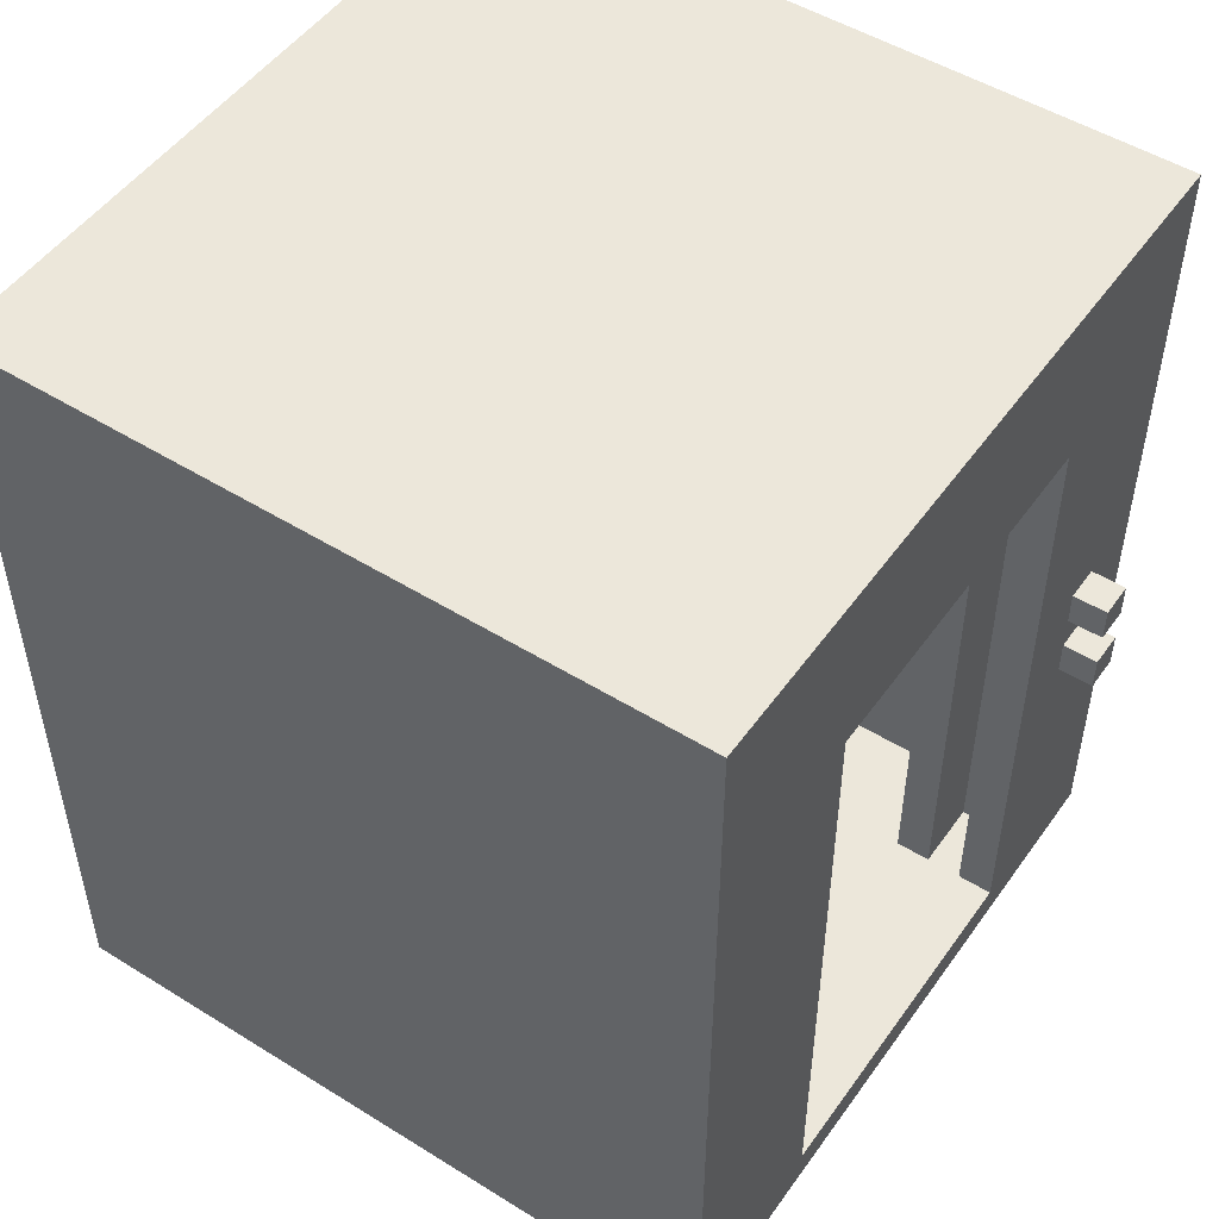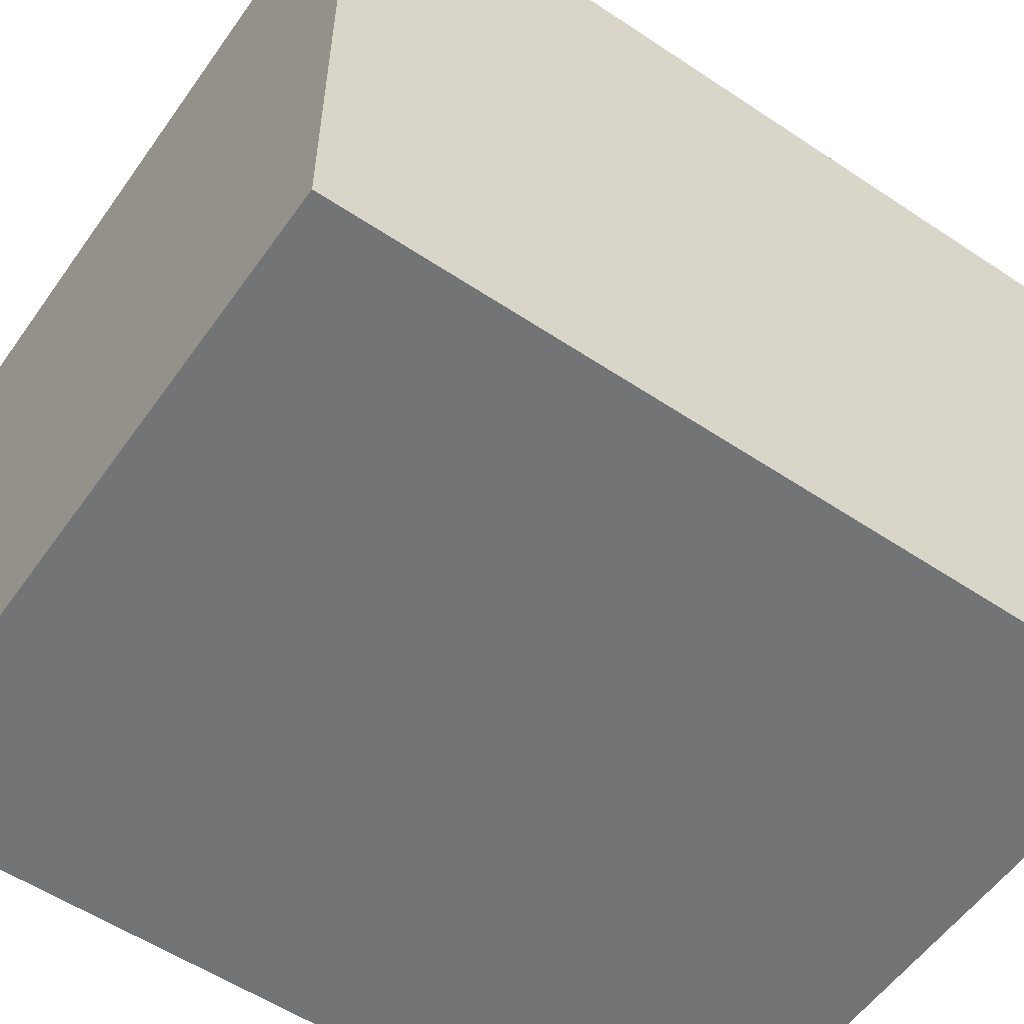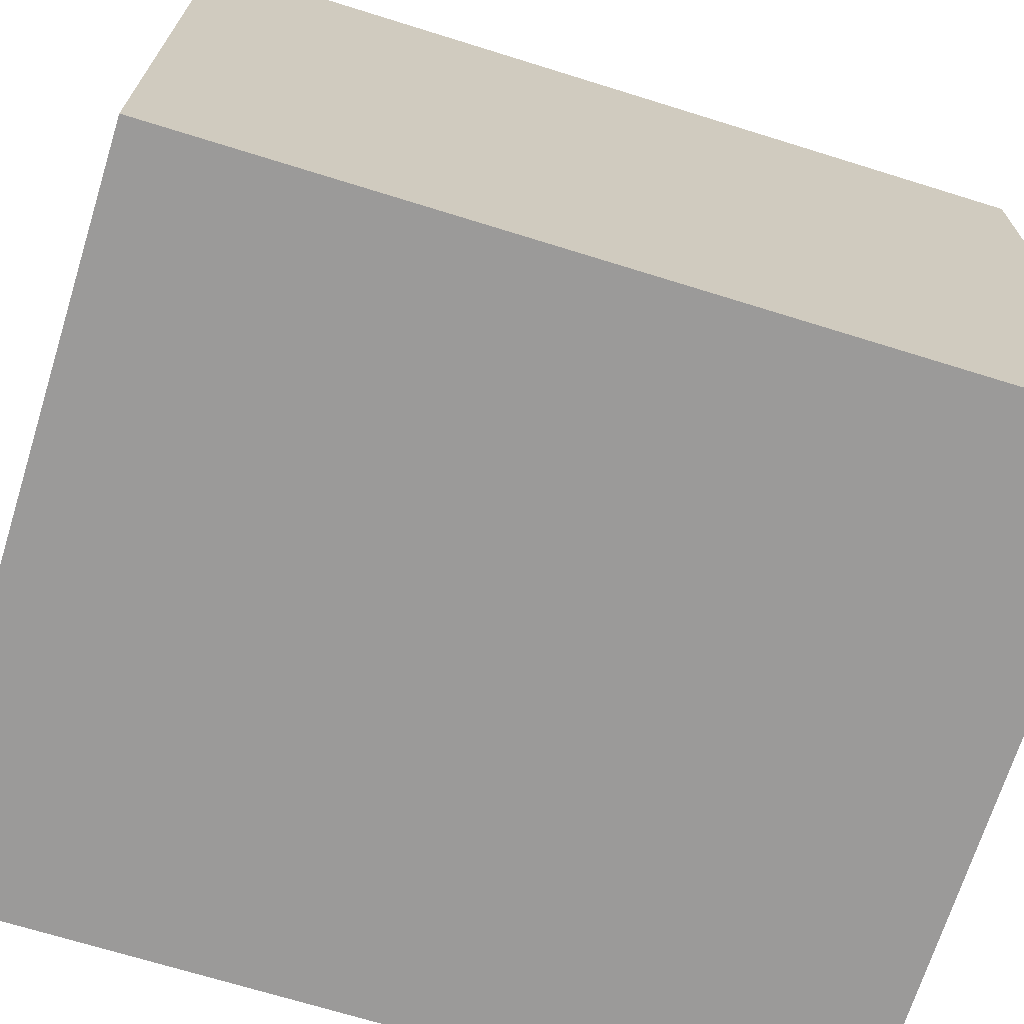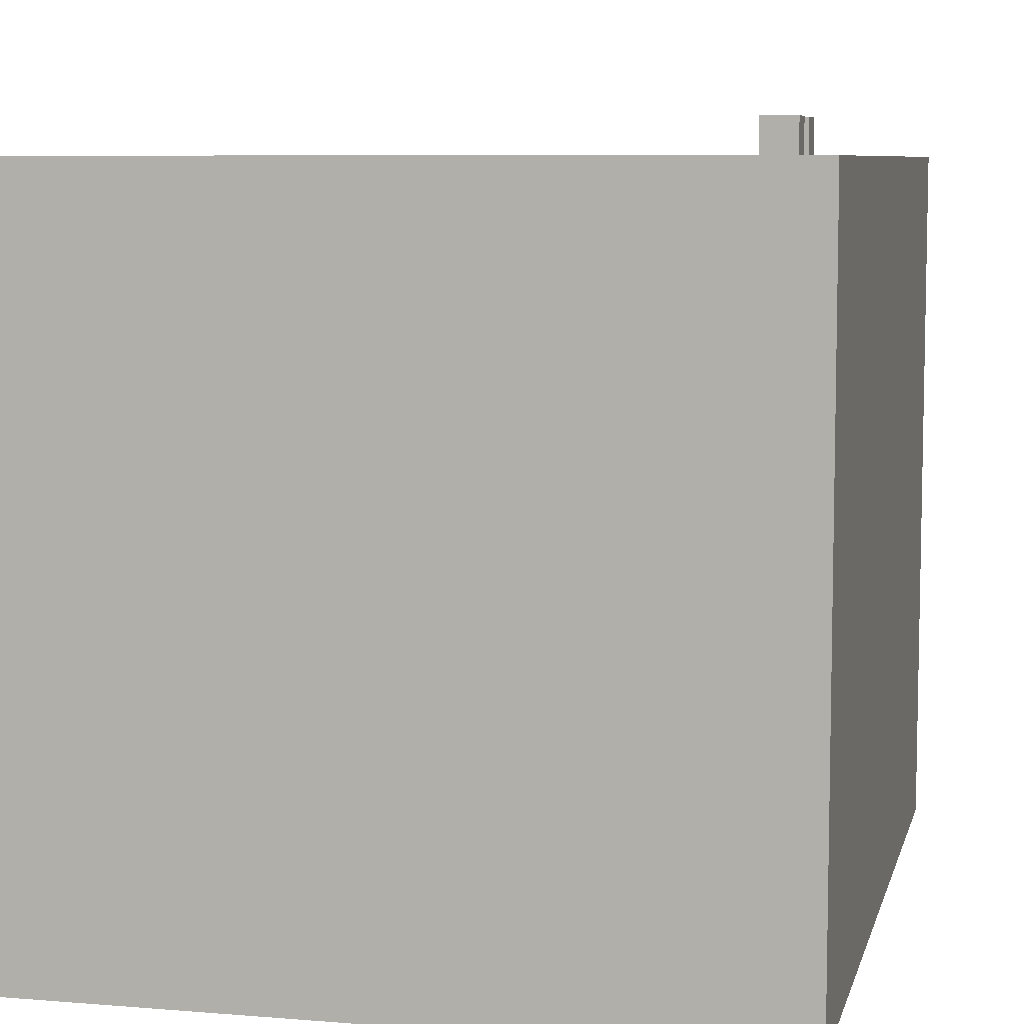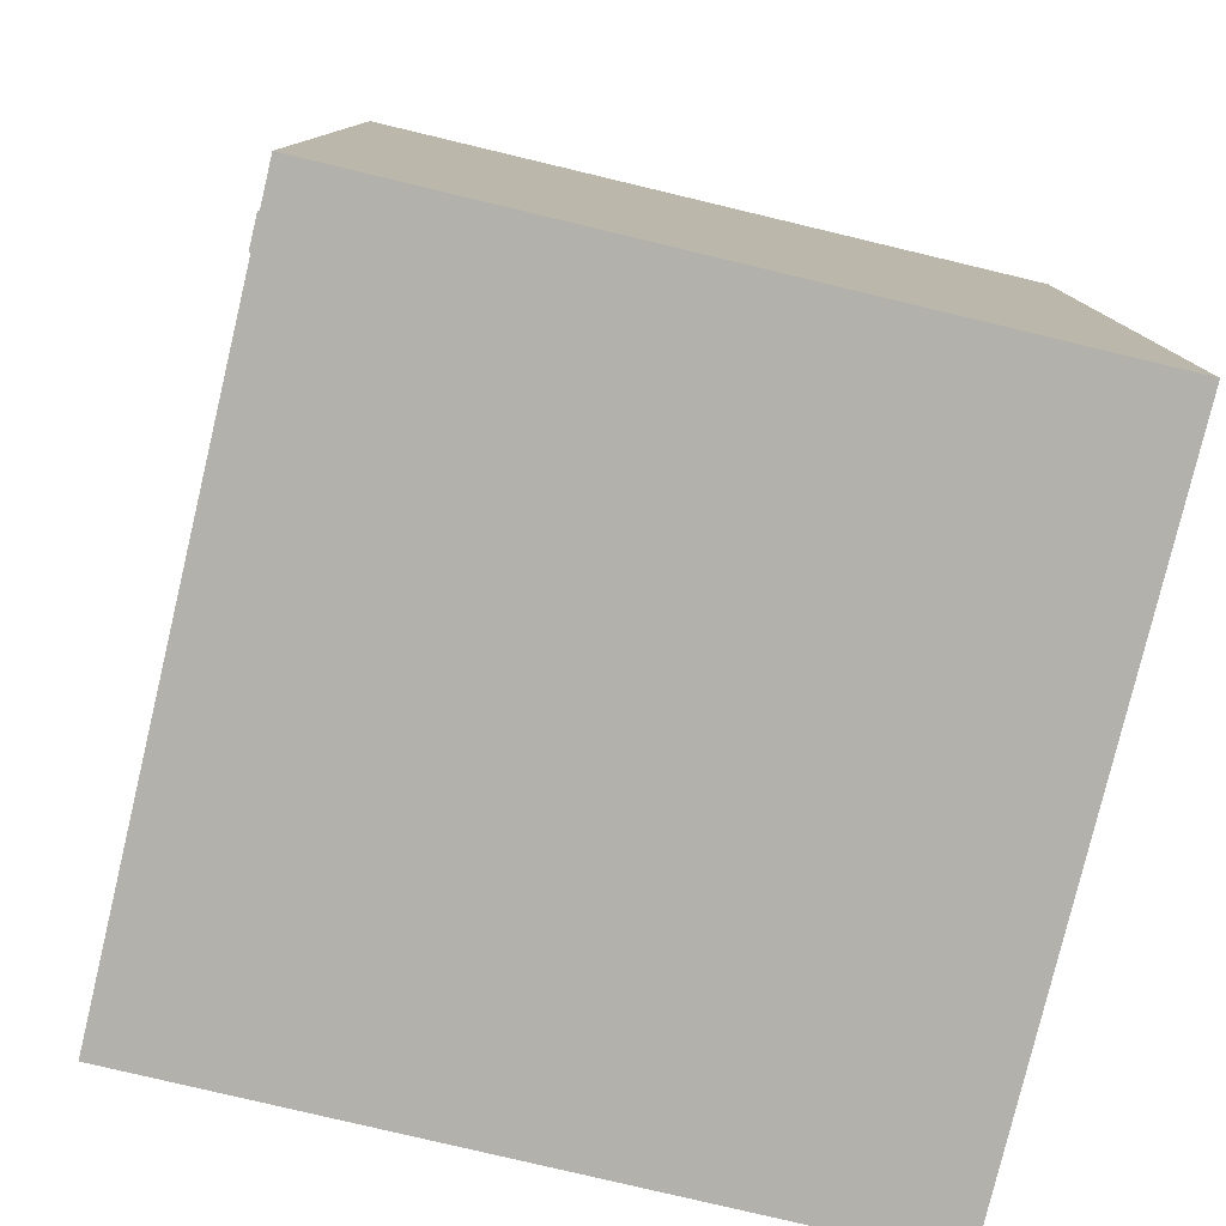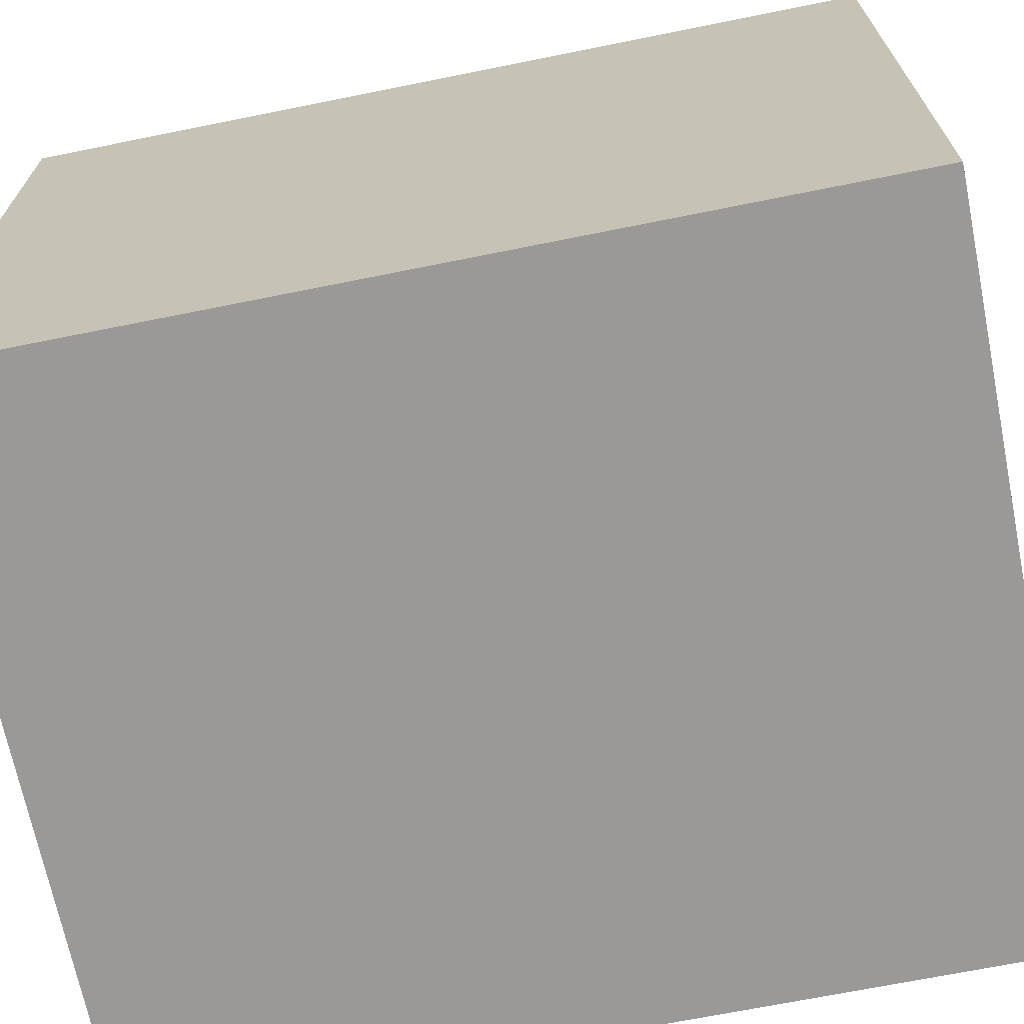
<metadata>
{"format":"obj","ext":"obj","renderer":"f3d","projection":"perspective","resolution":1024,"background":"white","views":[{"elev":50.4,"azim":-55.8,"up":"+Y"},{"elev":-56.1,"azim":-124.9,"up":"+Z"},{"elev":-69.5,"azim":-107.3,"up":"+Z"},{"elev":7.4,"azim":13.2,"up":"+Z"},{"elev":-78.9,"azim":76.6,"up":"+Y"},{"elev":-69.0,"azim":101.4,"up":"+Z"}]}
</metadata>
<code>
g elevator
v -10 0 9.5
v -10 0 -10.5
v -10 24 9.5
v -10 24 -10.5
v 5 1 9.5
v 5 1 8.5
v 5 1 7.5
v 5 1 6.5
v 5 19 9.5
v 5 19 8.5
v 5 19 7.5
v 5 19 6.5
v 7 1 8.5
v 7 1 7.5
v 7 9 10.5
v 7 9 9.5
v 7 10 10.5
v 7 10 9.5
v 7 11 10.5
v 7 11 9.5
v 7 12 10.5
v 7 12 9.5
v 7 19 8.5
v 7 19 7.5
v 8 1 6.5
v 8 1 -9.5
v 8 19 6.5
v 8 19 -9.5
v -8 1 6.5
v -8 1 -9.5
v -8 19 6.5
v -8 19 -9.5
v -7 1 8.5
v -7 1 7.5
v -7 19 8.5
v -7 19 7.5
v -5 1 9.5
v -5 1 8.5
v -5 1 7.5
v -5 1 6.5
v -5 19 9.5
v -5 19 8.5
v -5 19 7.5
v -5 19 6.5
v 8 9 10.5
v 8 9 9.5
v 8 10 10.5
v 8 10 9.5
v 8 11 10.5
v 8 11 9.5
v 8 12 10.5
v 8 12 9.5
v 10 0 9.5
v 10 0 -10.5
v 10 24 9.5
v 10 24 -10.5
v 7 9 10.5
v 7 10 10.5
v 7 11 10.5
v 7 12 10.5
v 8 9 10.5
v 8 10 10.5
v 8 11 10.5
v 8 12 10.5
v -10 0 9.5
v -10 24 9.5
v -5 1 9.5
v -5 19 9.5
v 5 1 9.5
v 5 19 9.5
v 7 9 9.5
v 7 10 9.5
v 7 11 9.5
v 7 12 9.5
v 8 9 9.5
v 8 10 9.5
v 8 11 9.5
v 8 12 9.5
v 10 0 9.5
v 10 24 9.5
v -7 1 7.5
v -7 19 7.5
v -5 1 7.5
v -5 19 7.5
v 5 1 7.5
v 5 19 7.5
v 7 1 7.5
v 7 19 7.5
v -8 1 -9.5
v -8 19 -9.5
v 8 1 -9.5
v 8 19 -9.5
v -7 1 8.5
v -7 19 8.5
v -5 1 8.5
v -5 19 8.5
v 5 1 8.5
v 5 19 8.5
v 7 1 8.5
v 7 19 8.5
v -8 1 6.5
v -8 19 6.5
v -5 1 6.5
v -5 19 6.5
v 5 1 6.5
v 5 19 6.5
v 8 1 6.5
v 8 19 6.5
v -10 0 -10.5
v -10 24 -10.5
v 10 0 -10.5
v 10 24 -10.5
v -10 0 9.5
v 10 0 9.5
v -10 0 -10.5
v 10 0 -10.5
v 7 9 10.5
v 8 9 10.5
v 7 9 9.5
v 8 9 9.5
v 7 11 10.5
v 8 11 10.5
v 7 11 9.5
v 8 11 9.5
v -5 19 9.5
v 5 19 9.5
v -7 19 8.5
v -5 19 8.5
v 5 19 8.5
v 7 19 8.5
v -7 19 7.5
v -5 19 7.5
v 5 19 7.5
v 7 19 7.5
v -8 19 6.5
v -5 19 6.5
v 5 19 6.5
v 8 19 6.5
v -8 19 -9.5
v 8 19 -9.5
v -5 1 9.5
v 5 1 9.5
v -7 1 8.5
v -5 1 8.5
v 5 1 8.5
v 7 1 8.5
v -7 1 7.5
v -5 1 7.5
v 5 1 7.5
v 7 1 7.5
v -8 1 6.5
v -5 1 6.5
v 5 1 6.5
v 8 1 6.5
v -8 1 -9.5
v 8 1 -9.5
v 7 10 10.5
v 8 10 10.5
v 7 10 9.5
v 8 10 9.5
v 7 12 10.5
v 8 12 10.5
v 7 12 9.5
v 8 12 9.5
v -10 24 9.5
v 10 24 9.5
v -10 24 -10.5
v 10 24 -10.5
f 3 2 1
f 4 2 3
f 9 6 5
f 10 6 9
f 11 8 7
f 12 8 11
f 17 16 15
f 18 16 17
f 21 20 19
f 22 20 21
f 23 14 13
f 24 14 23
f 27 26 25
f 28 26 27
f 29 30 31
f 31 30 32
f 33 34 35
f 35 34 36
f 37 38 41
f 41 38 42
f 39 40 43
f 43 40 44
f 45 46 47
f 47 46 48
f 49 50 51
f 51 50 52
f 53 54 55
f 55 54 56
f 61 58 57
f 62 58 61
f 63 60 59
f 64 60 63
f 67 66 65
f 68 66 67
f 69 67 65
f 70 66 68
f 71 70 69
f 72 70 71
f 73 70 72
f 74 70 73
f 75 71 69
f 76 73 72
f 77 73 76
f 78 70 74
f 79 69 65
f 79 78 77
f 79 77 76
f 79 75 69
f 79 76 75
f 80 70 78
f 80 78 79
f 80 66 70
f 83 82 81
f 84 82 83
f 87 86 85
f 88 86 87
f 91 90 89
f 92 90 91
f 93 94 95
f 95 94 96
f 97 98 99
f 99 98 100
f 101 102 103
f 103 102 104
f 105 106 107
f 107 106 108
f 109 110 111
f 111 110 112
f 115 114 113
f 116 114 115
f 119 118 117
f 120 118 119
f 123 122 121
f 124 122 123
f 128 126 125
f 129 126 128
f 131 128 127
f 131 130 129
f 131 129 128
f 132 130 131
f 133 130 132
f 134 130 133
f 136 133 132
f 137 133 136
f 139 137 136
f 139 138 137
f 139 136 135
f 140 138 139
f 141 142 144
f 144 142 145
f 143 144 147
f 145 146 147
f 144 145 147
f 147 146 148
f 148 146 149
f 149 146 150
f 148 149 152
f 152 149 153
f 152 153 155
f 153 154 155
f 151 152 155
f 155 154 156
f 157 158 159
f 159 158 160
f 161 162 163
f 163 162 164
f 165 166 167
f 167 166 168

</code>
